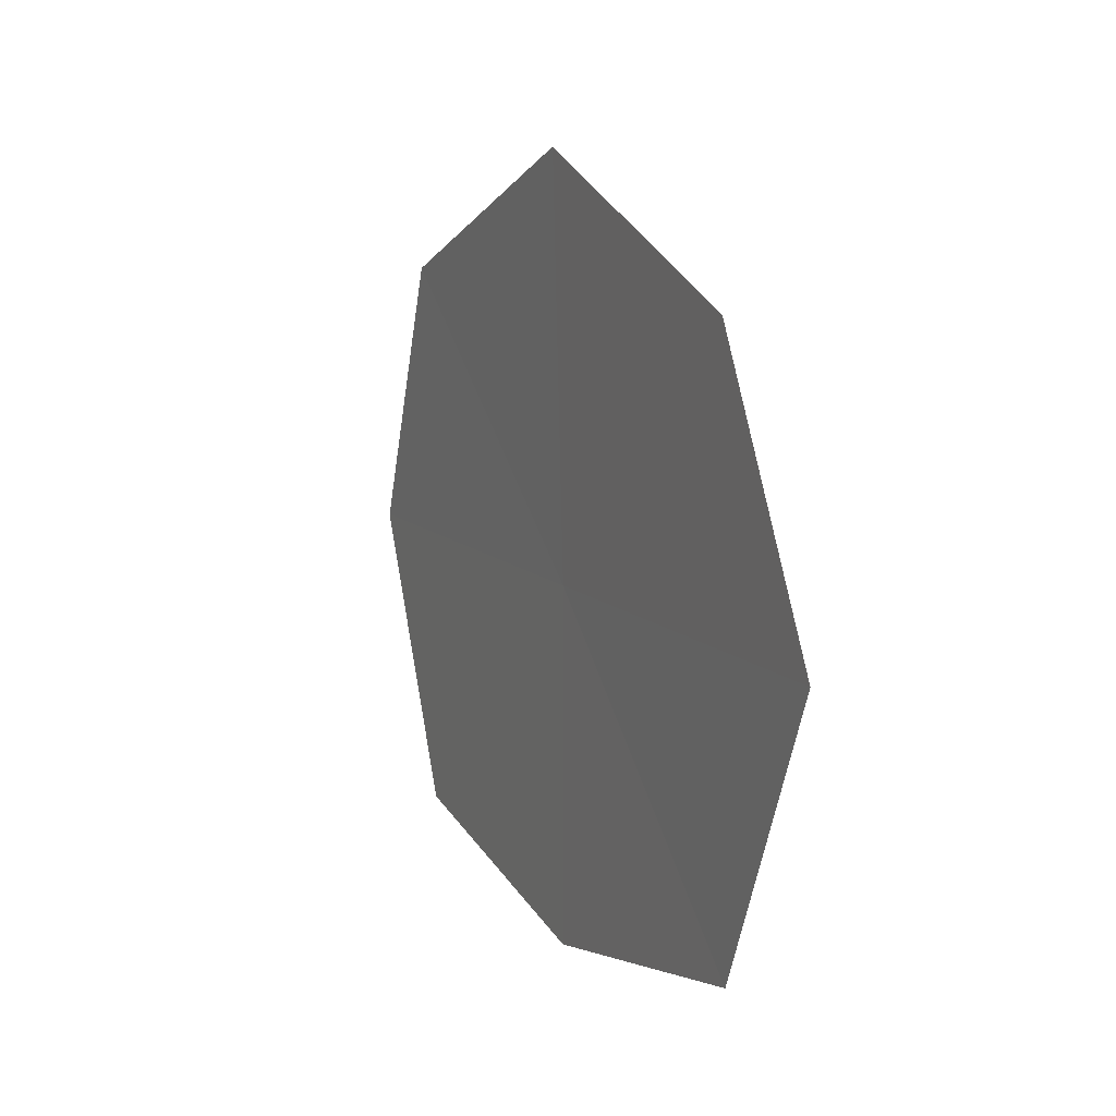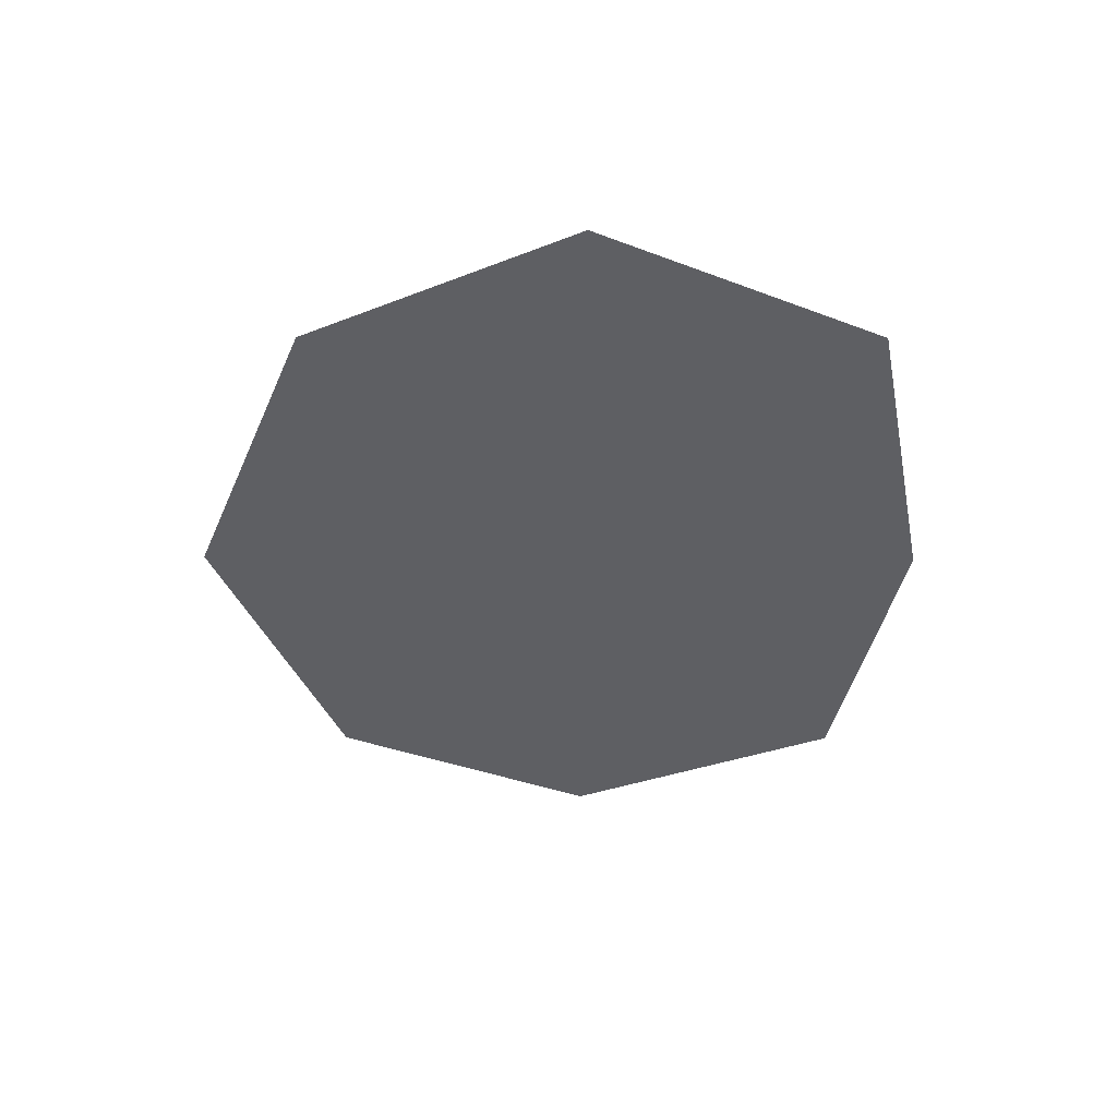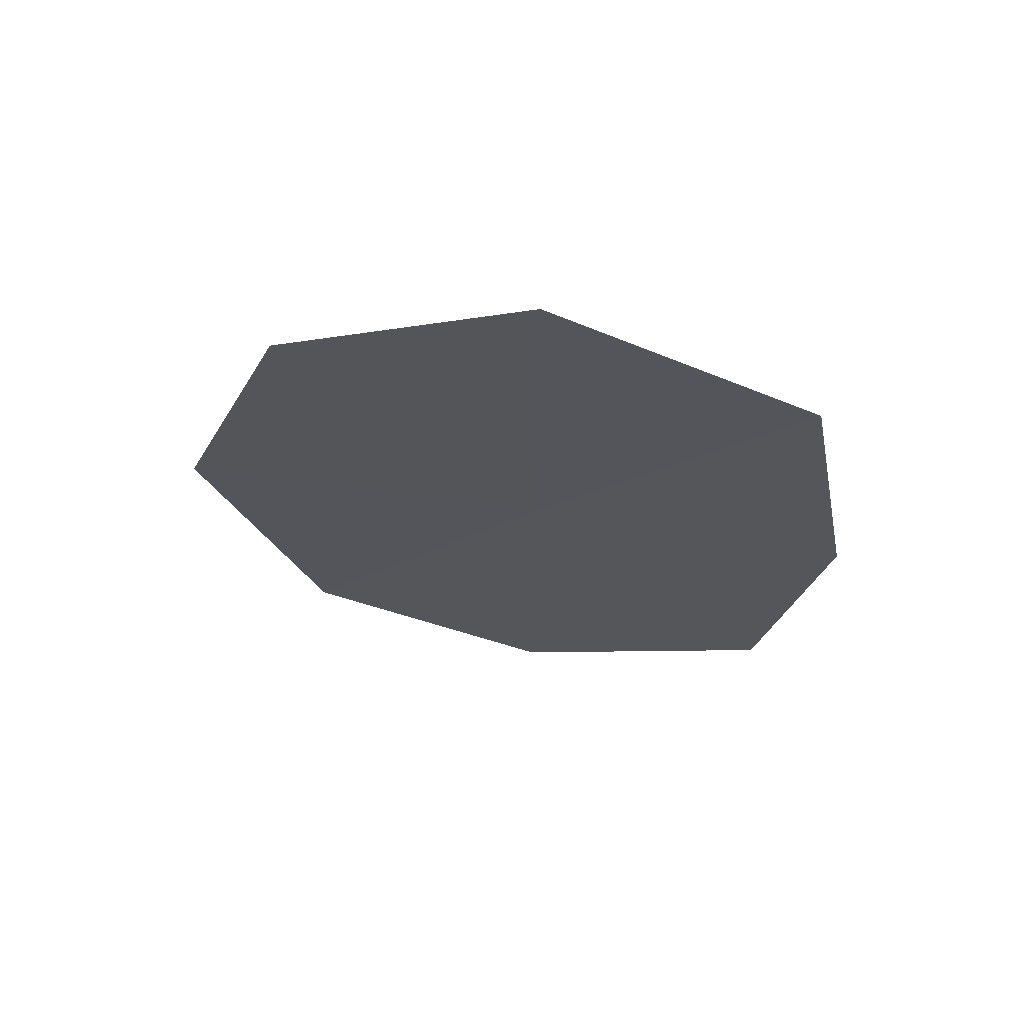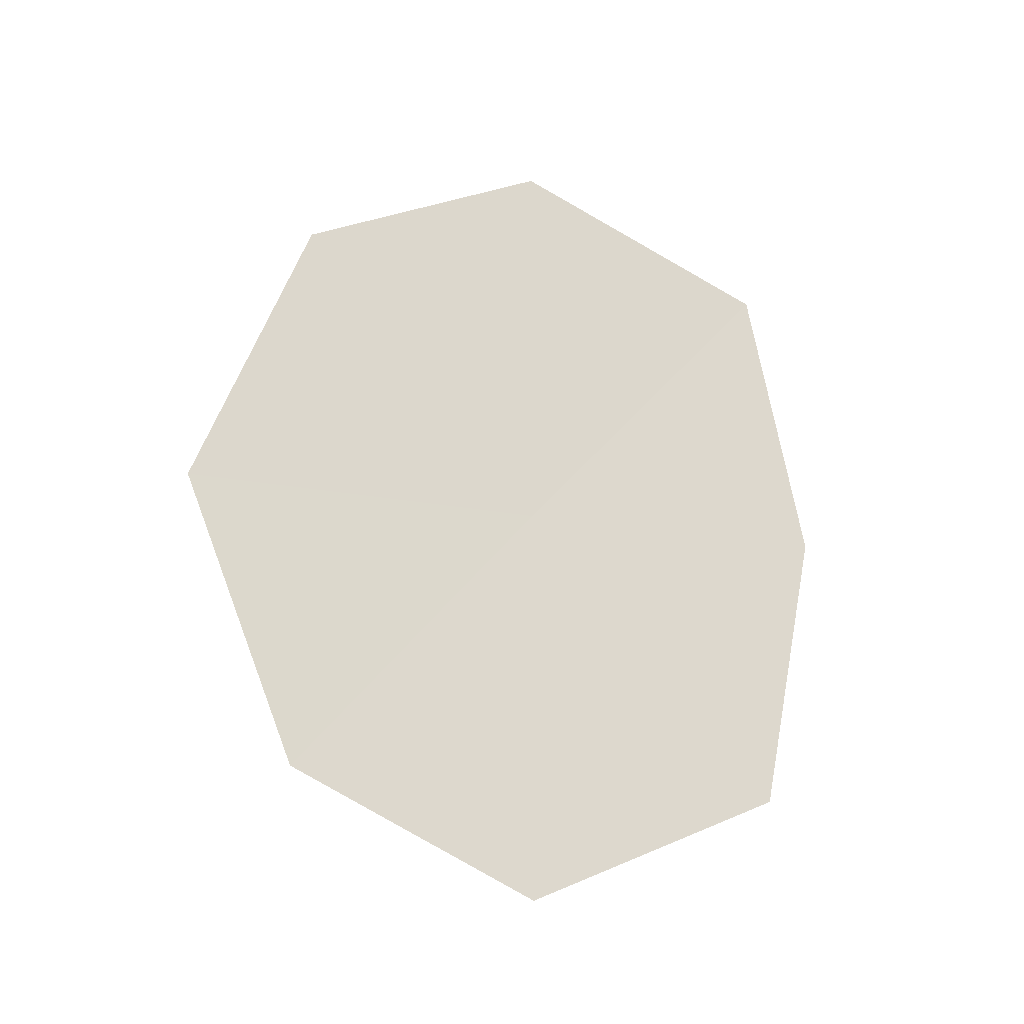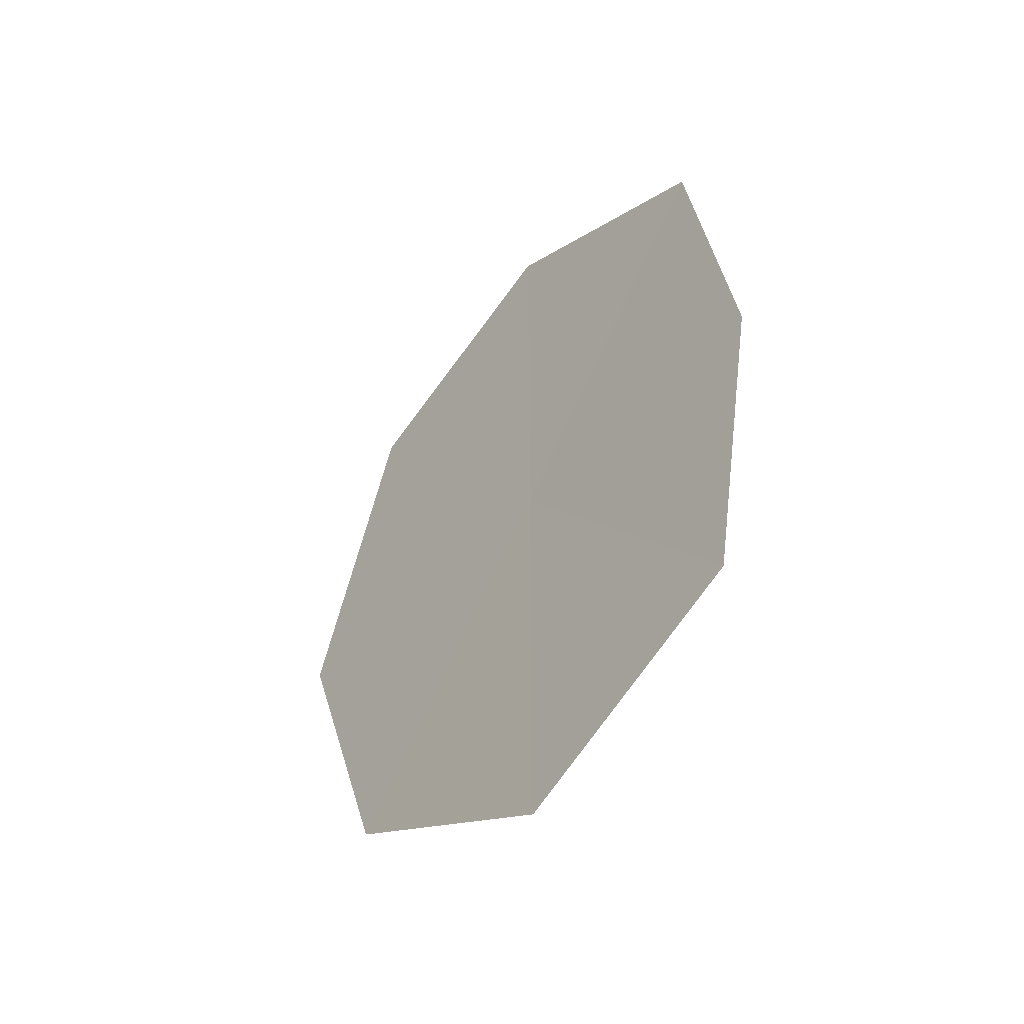
<metadata>
{"format":"obj","ext":"obj","renderer":"f3d","projection":"perspective","resolution":1024,"background":"white","views":[{"elev":10.5,"azim":154.9,"up":"+Z"},{"elev":48.7,"azim":91.2,"up":"+Y"},{"elev":64.4,"azim":99.4,"up":"+Y"},{"elev":-20.6,"azim":72.2,"up":"+Y"},{"elev":-45.7,"azim":140.7,"up":"+Y"}]}
</metadata>
<code>
v -9 30 -27
v -9 0 -33
v -9 0 0
v -9 0 -33
v -9 -30 -27
v -9 0 0
v -9 -30 -27
v -9 -42 0
v -9 0 0
v -9 0 0
v -9 -42 0
v -8 -30 26
v -8 0 38
v -9 0 0
v -8 -30 26
v -8 30 26
v -9 0 0
v -8 0 38
v -8 30 26
v -9 42 0
v -9 0 0
v -9 42 0
v -9 30 -27
v -9 0 0
f 1 2 3
f 4 5 6
f 7 8 9
f 10 11 12
f 13 14 15
f 16 17 18
f 19 20 21
f 22 23 24

</code>
